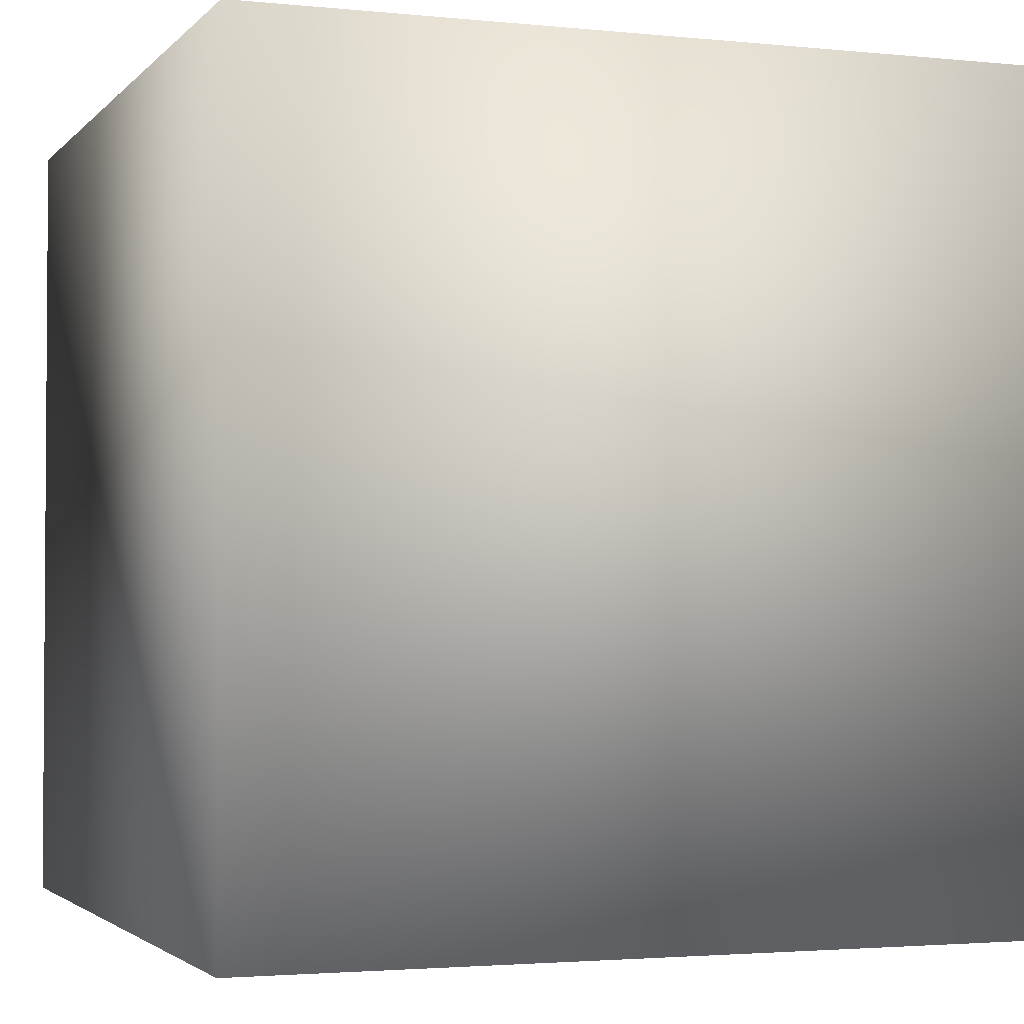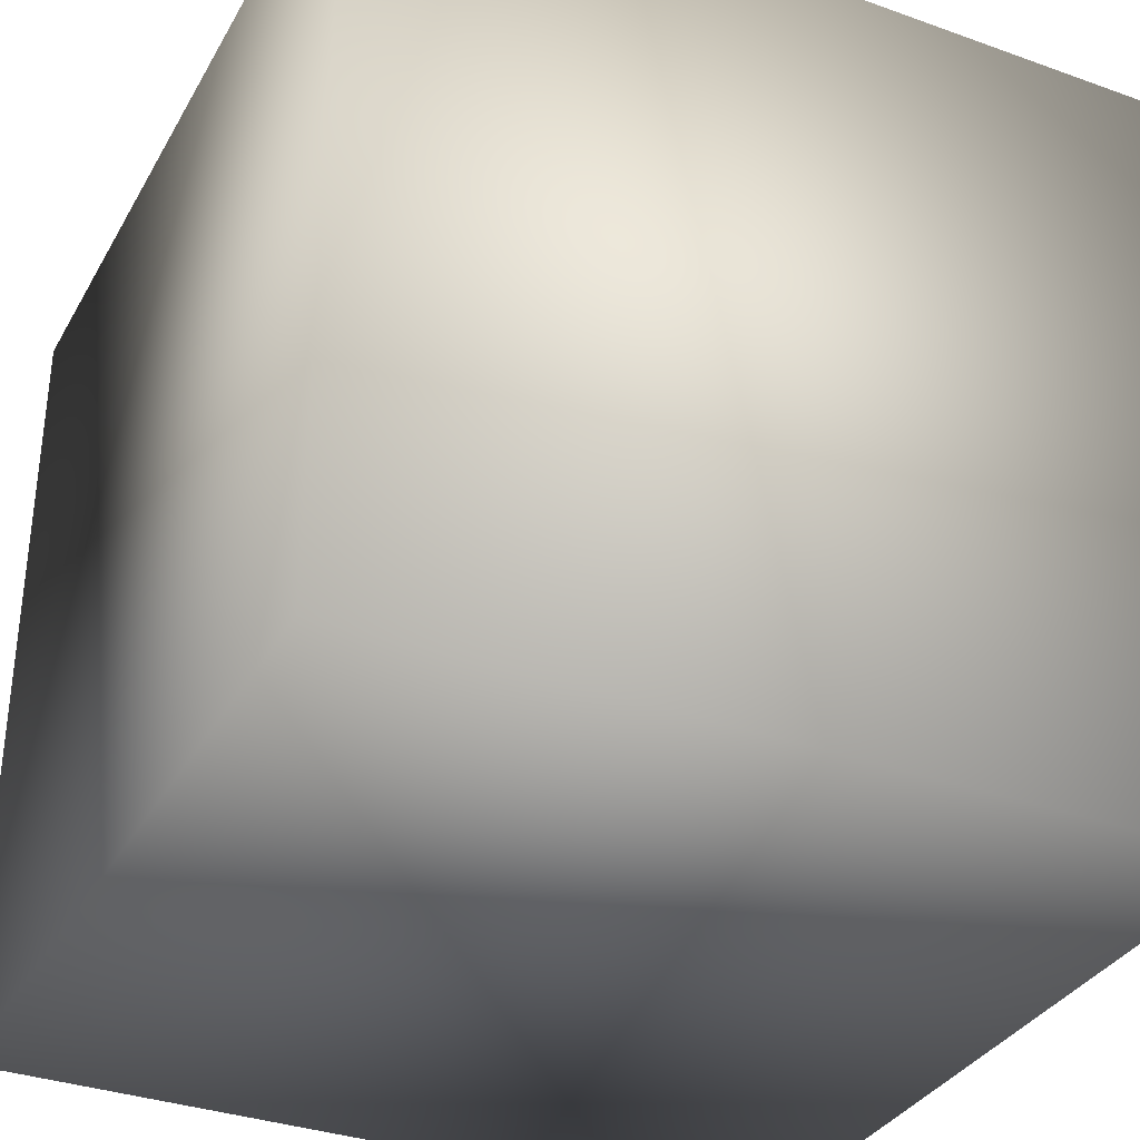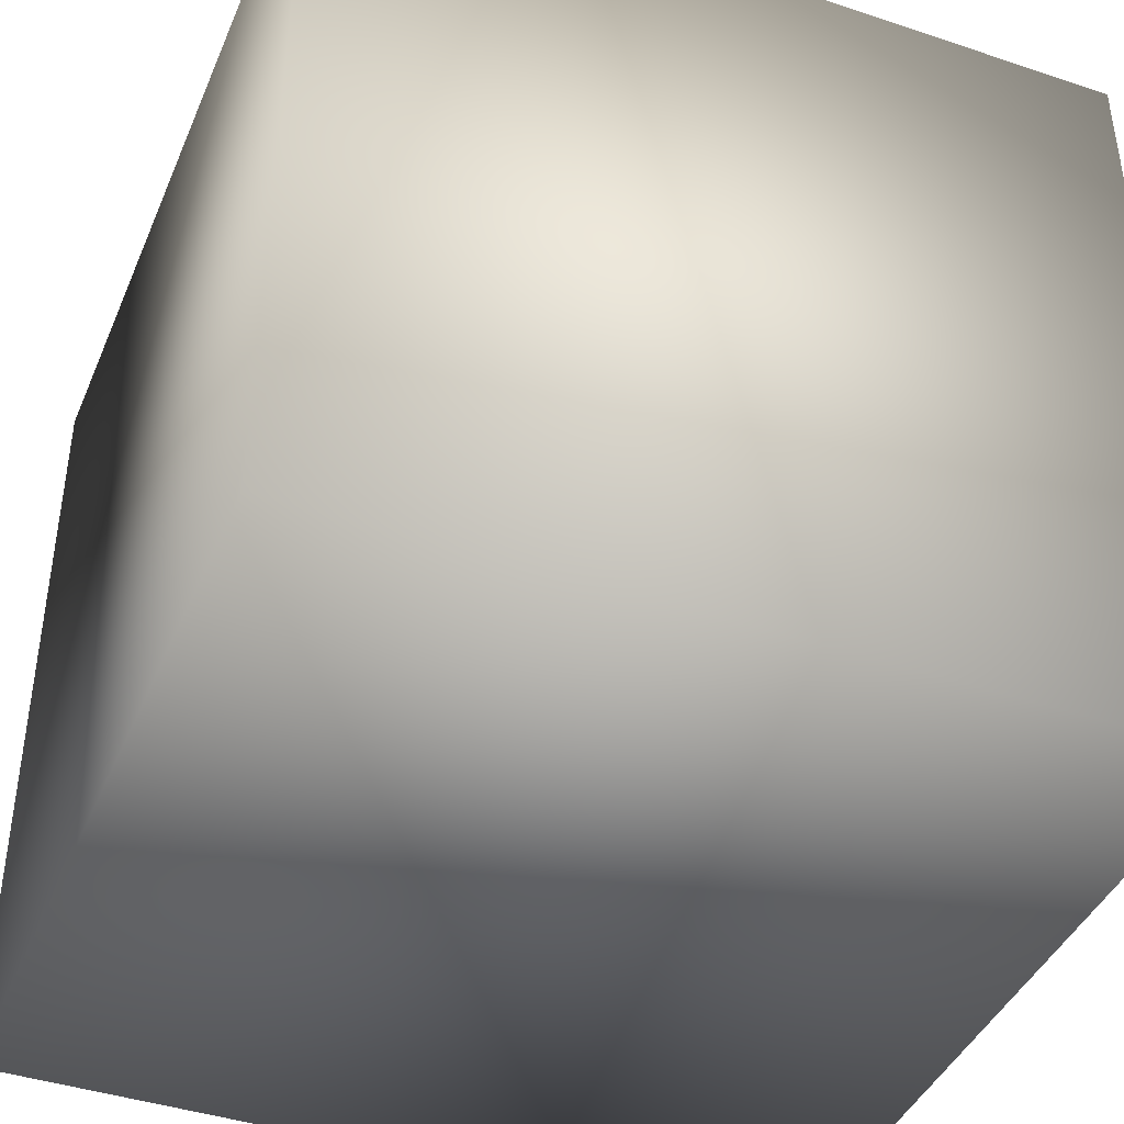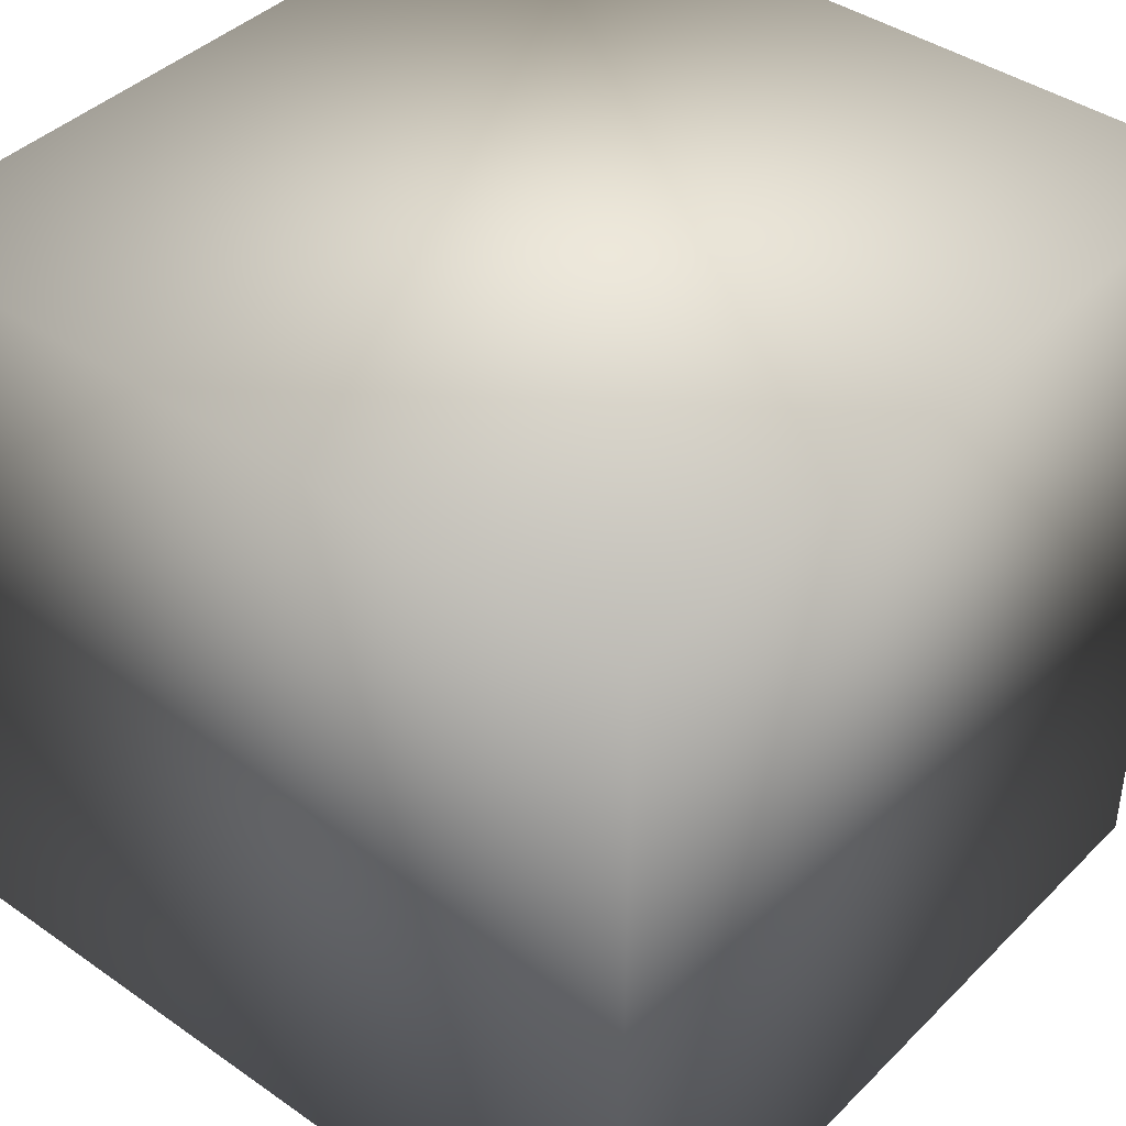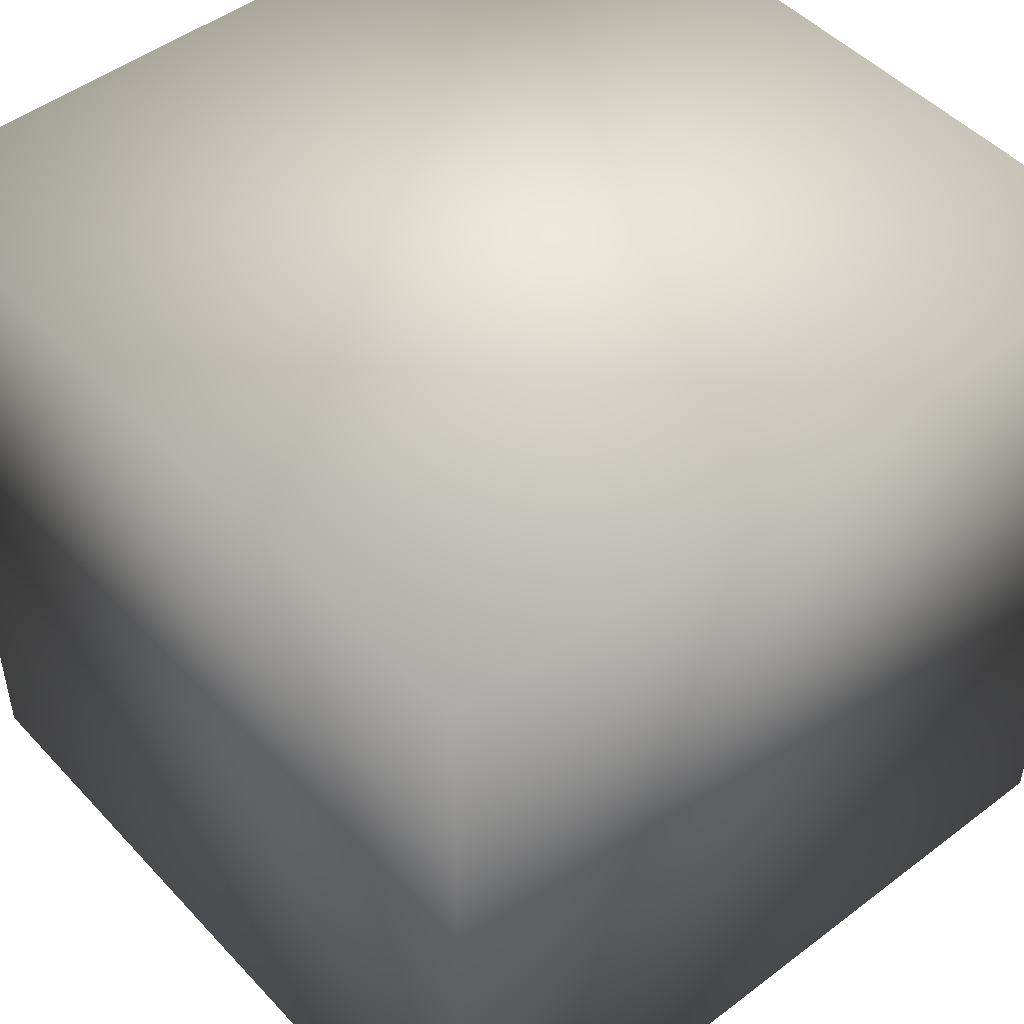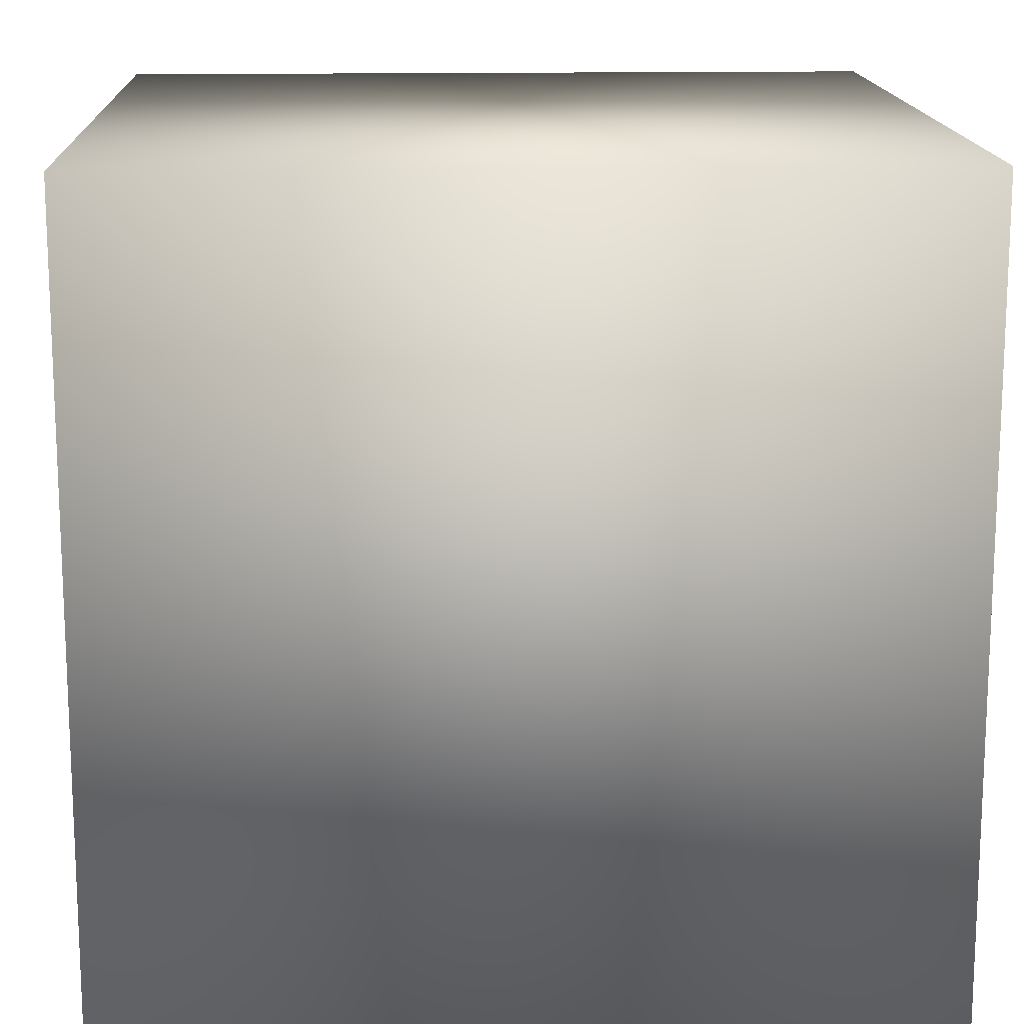
<metadata>
{"format":"obj","ext":"obj","renderer":"f3d","projection":"perspective","resolution":1024,"background":"white","views":[{"elev":-2.5,"azim":70.0,"up":"+Y"},{"elev":-34.2,"azim":-115.8,"up":"+Y"},{"elev":-41.9,"azim":158.1,"up":"+Y"},{"elev":41.4,"azim":130.2,"up":"+Y"},{"elev":48.2,"azim":-40.4,"up":"+Z"},{"elev":15.0,"azim":87.6,"up":"+Z"}]}
</metadata>
<code>
v -0.7455 -0.4473 2.233
v -0.7455 1.553 2.233
v -0.7455 -0.4473 0.2332
v -0.7455 1.553 0.2332
v 1.255 -0.4473 2.233
v 1.255 1.553 2.233
v 1.255 -0.4473 0.2332
v 1.255 1.553 0.2332
f 2 3 1
f 4 7 3
f 8 5 7
f 6 1 5
f 7 1 3
f 4 6 8
f 2 4 3
f 4 8 7
f 8 6 5
f 6 2 1
f 7 5 1
f 4 2 6

</code>
